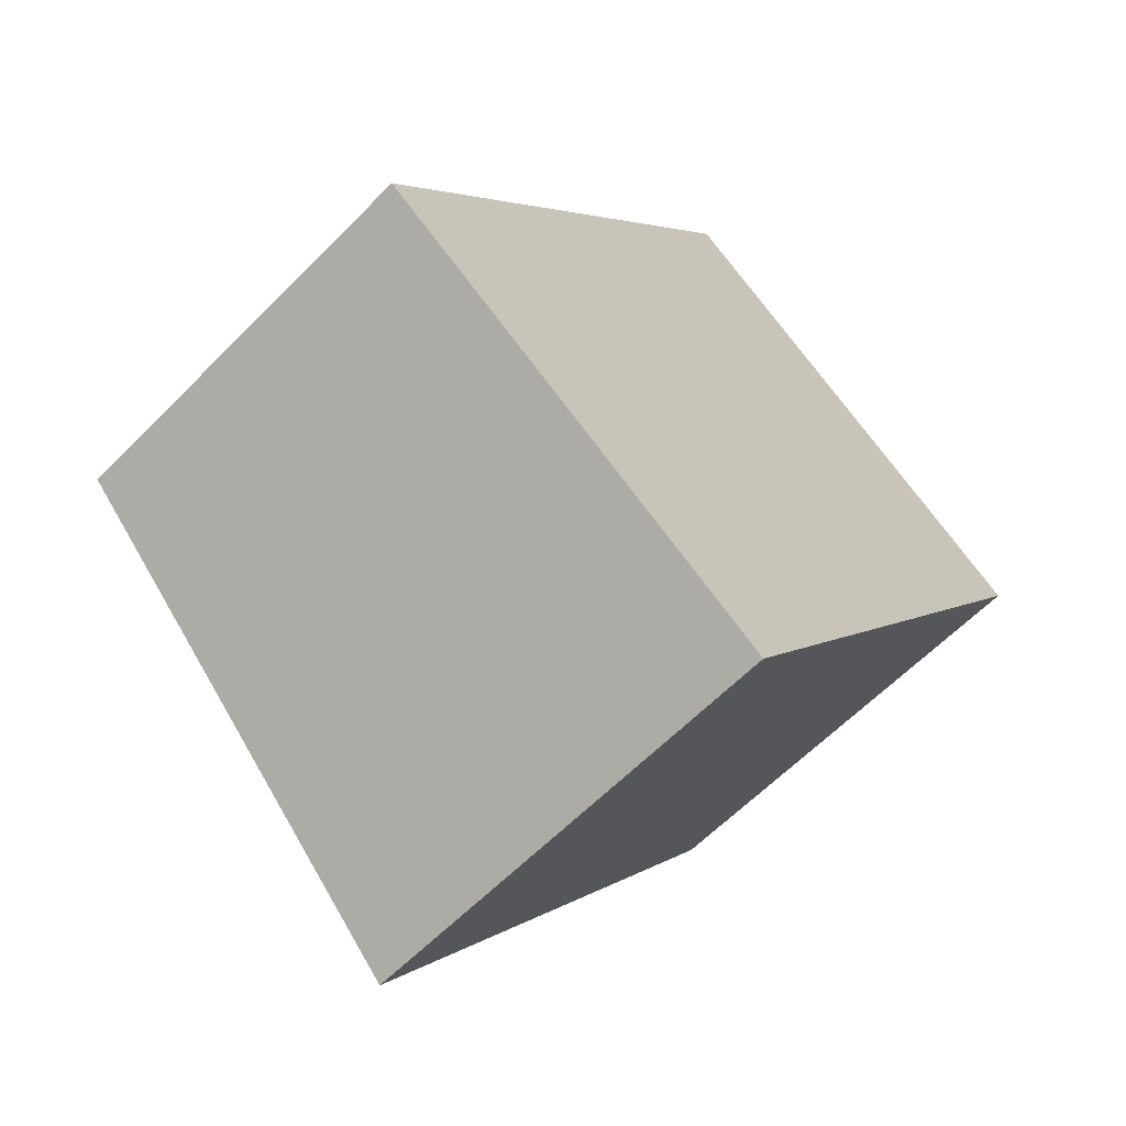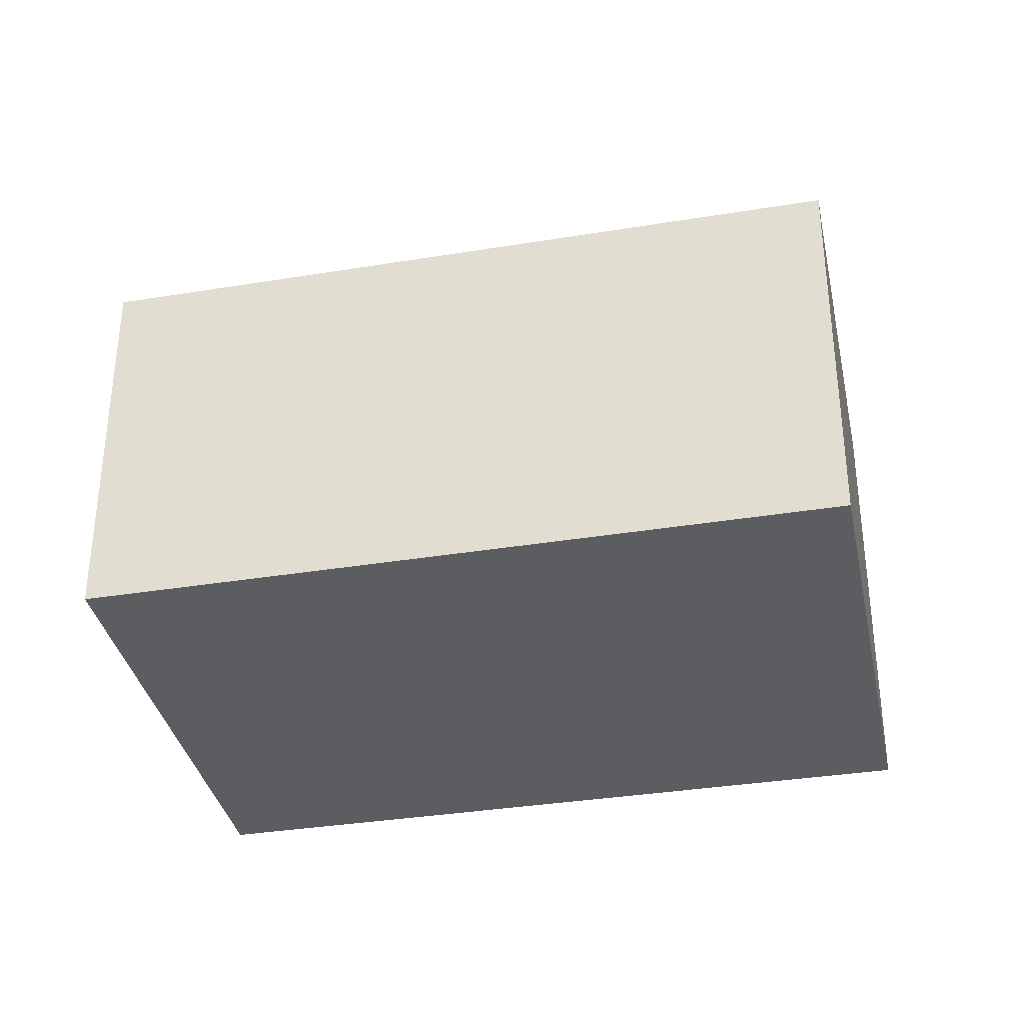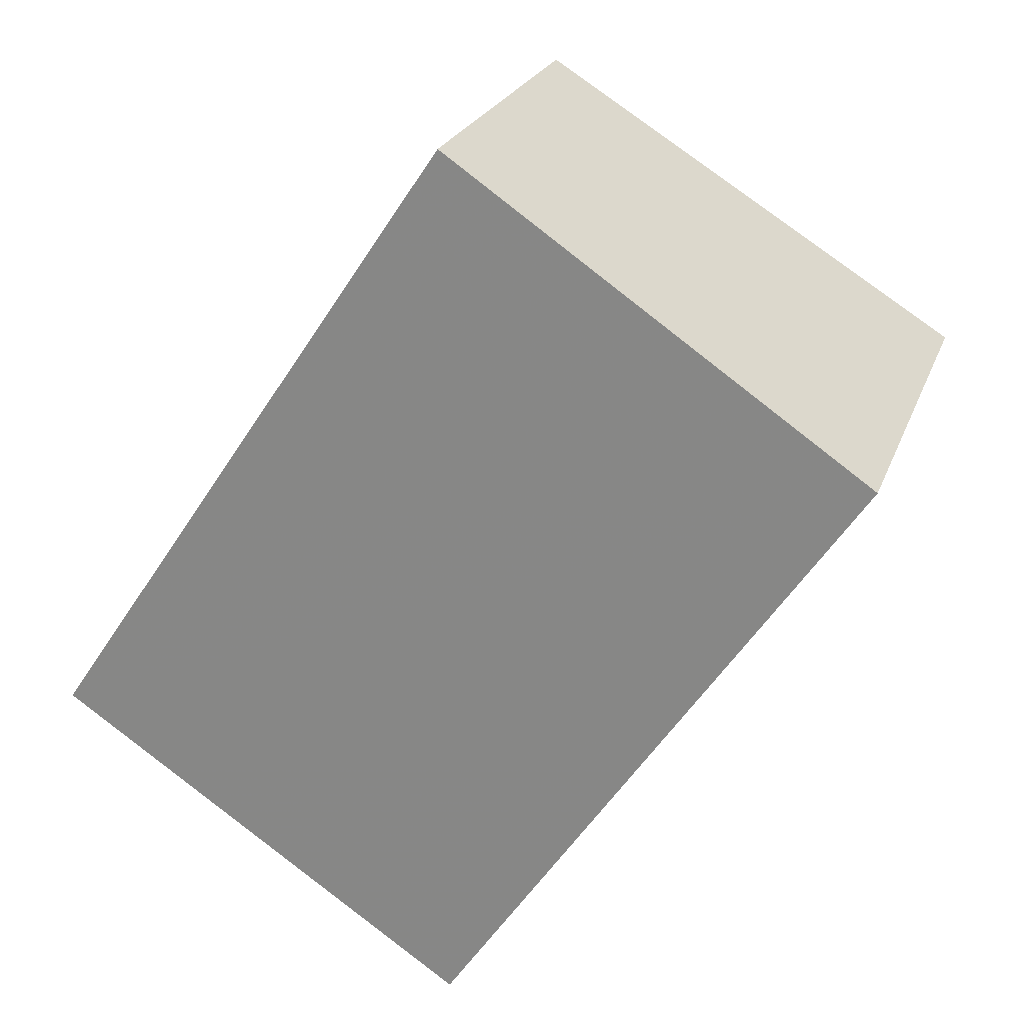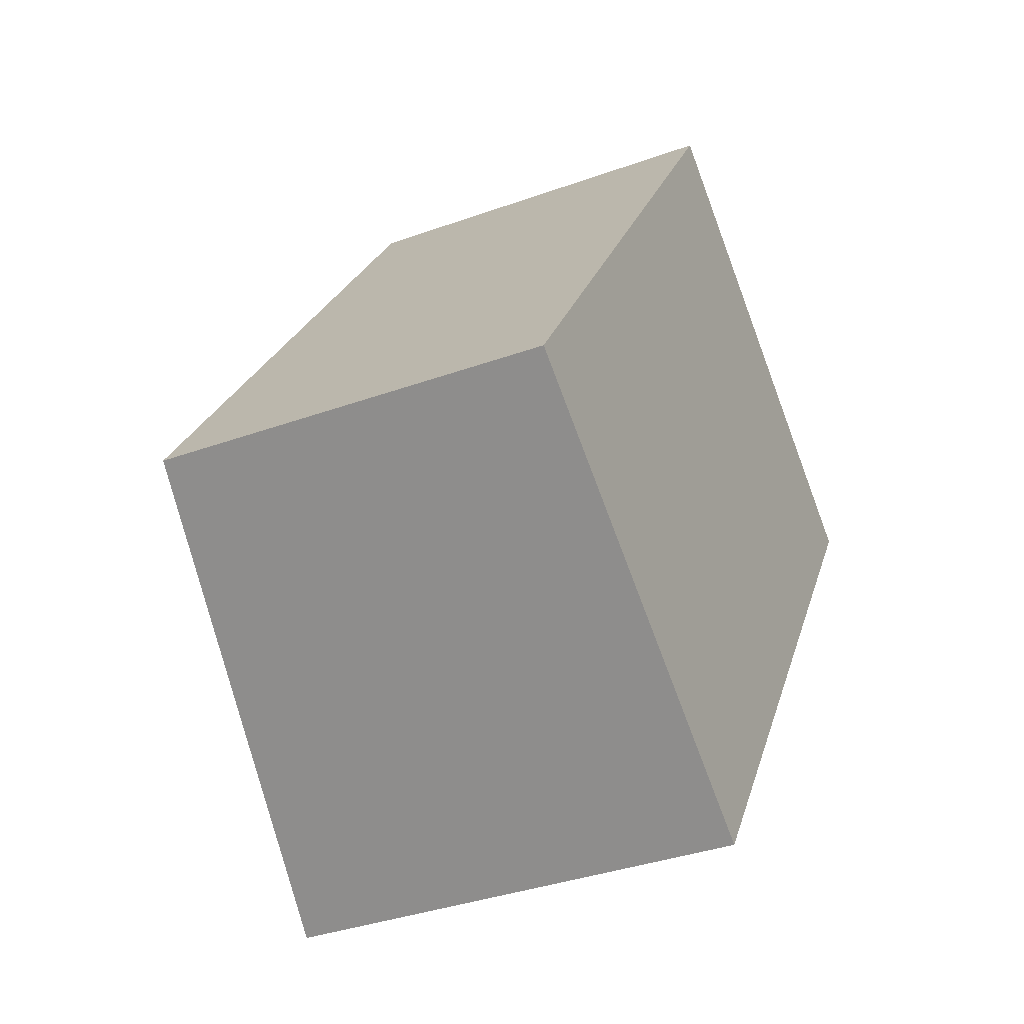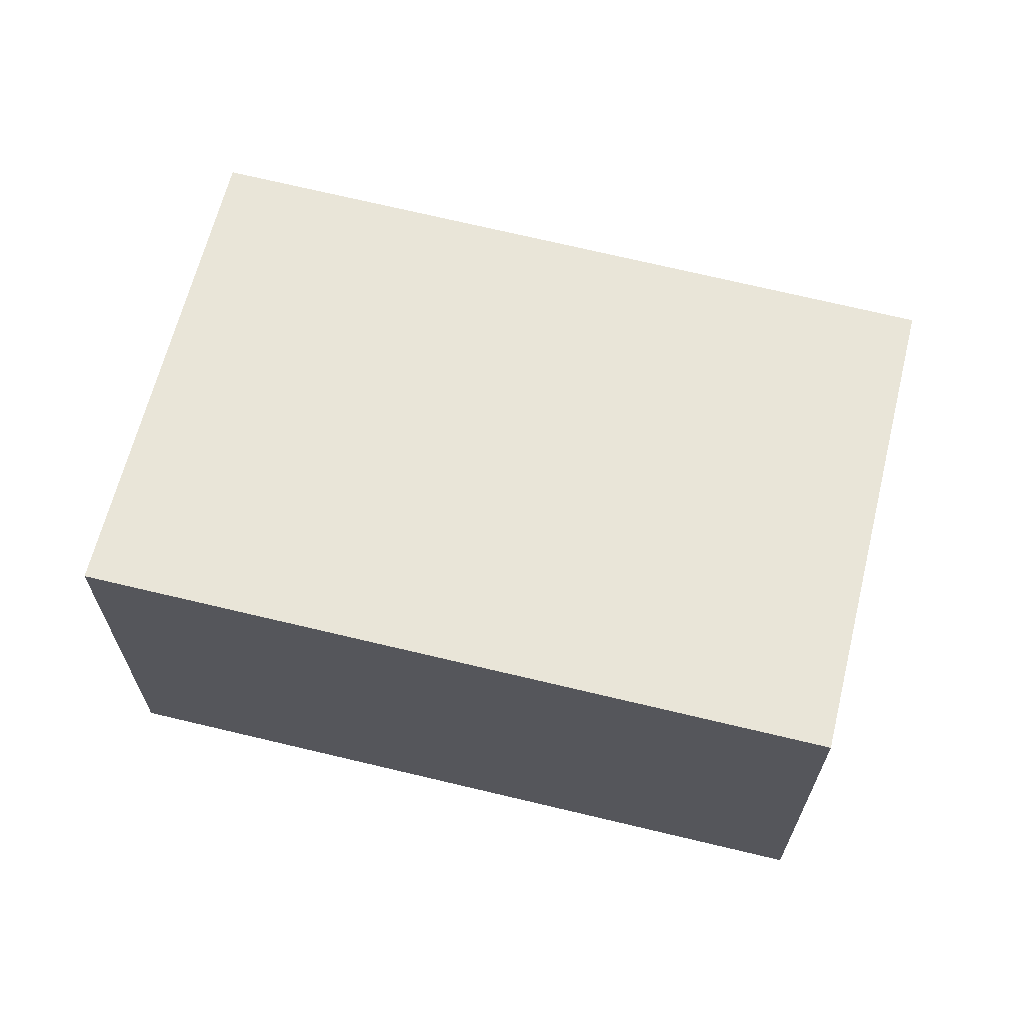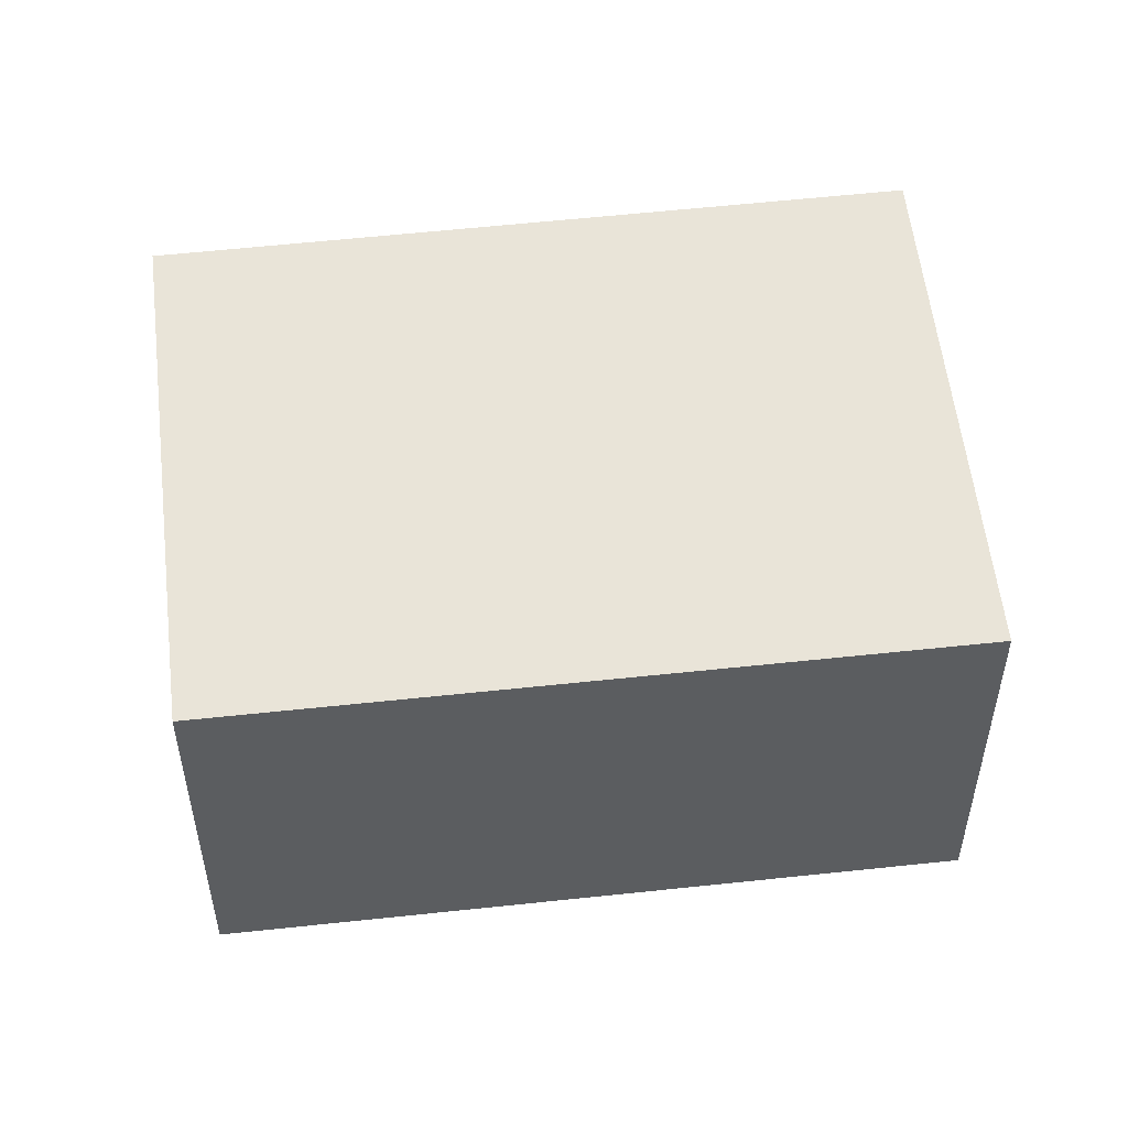
<metadata>
{"format":"obj","ext":"obj","renderer":"f3d","projection":"perspective","resolution":1024,"background":"white","views":[{"elev":-61.3,"azim":135.8,"up":"+Y"},{"elev":-35.7,"azim":135.9,"up":"+Z"},{"elev":23.3,"azim":-162.8,"up":"+Y"},{"elev":-36.5,"azim":115.1,"up":"+Y"},{"elev":67.8,"azim":-42.4,"up":"+Z"},{"elev":52.9,"azim":117.2,"up":"+Z"}]}
</metadata>
<code>
v 177 -408.3 2.007
v 175.2 -405.6 2.015
v 177 -404.3 1.72
v 178.9 -407.1 1.714
v 175.2 -405.6 2.015
v 177 -408.3 2.007
v 177 -408.3 0
v 175.2 -405.6 0
v 177 -404.3 1.72
v 175.2 -405.6 2.015
v 175.2 -405.6 0
v 177 -404.3 -2.22e-16
v 178.9 -407.1 1.714
v 177 -404.3 1.72
v 177 -404.3 -2.22e-16
v 178.9 -407.1 0
v 177 -408.3 2.007
v 178.9 -407.1 1.714
v 178.9 -407.1 0
v 177 -408.3 0
v 177 -408.3 0
v 175.2 -405.6 0
v 177 -404.3 0
v 178.9 -407.1 0
f 2 3 4 1
f 6 7 8 5
f 10 11 12 9
f 14 15 16 13
f 18 19 20 17
f 22 23 24 21

</code>
